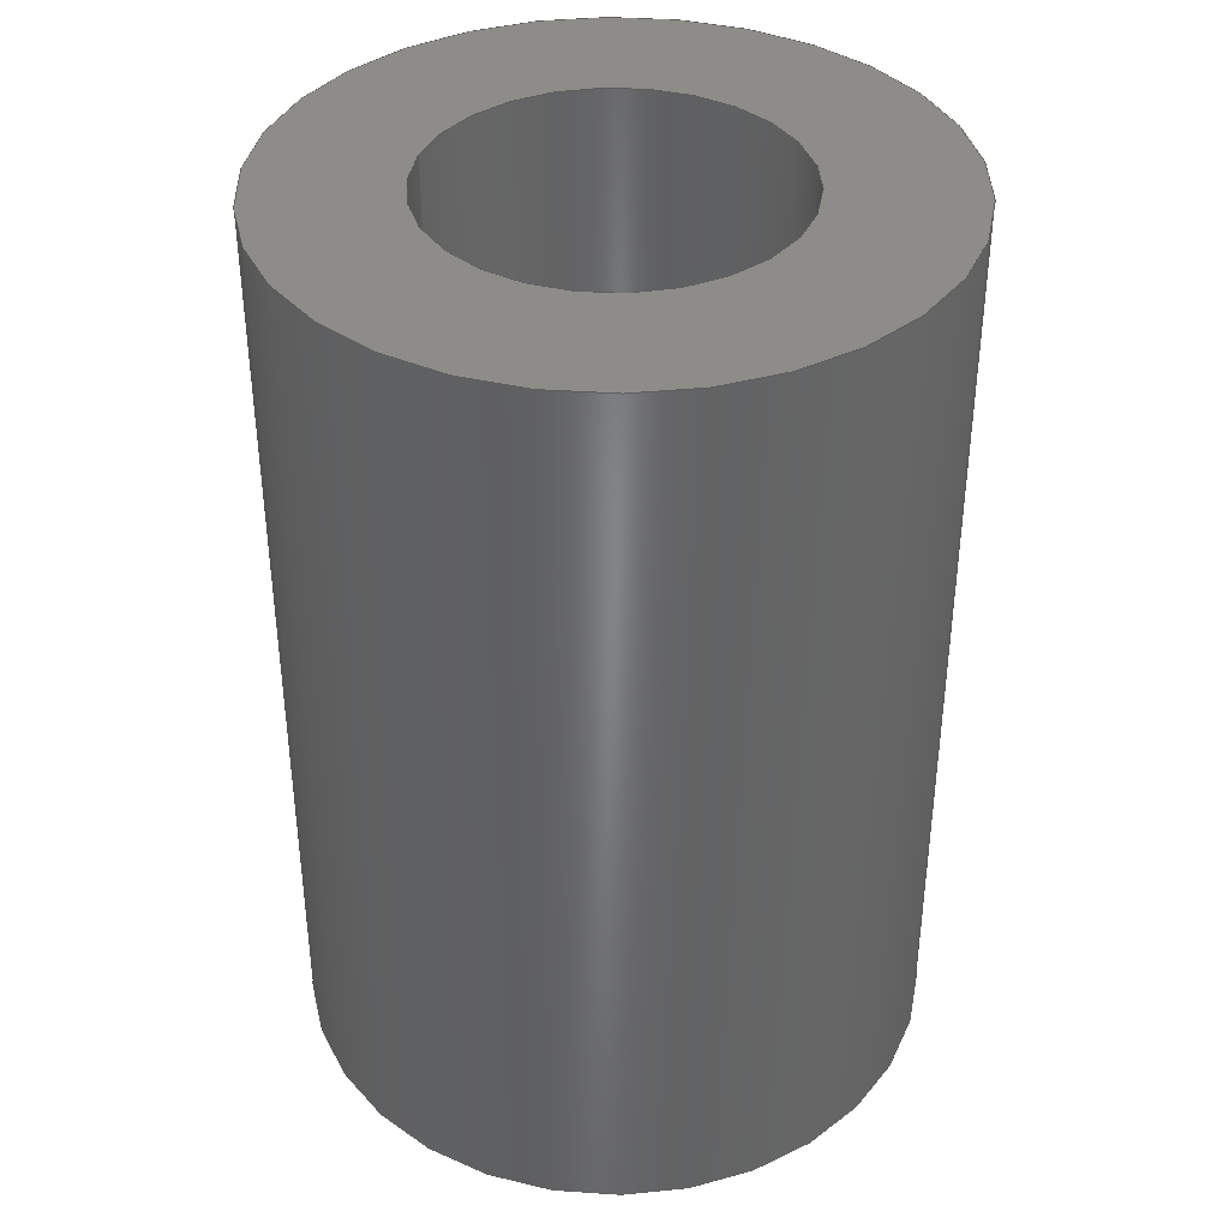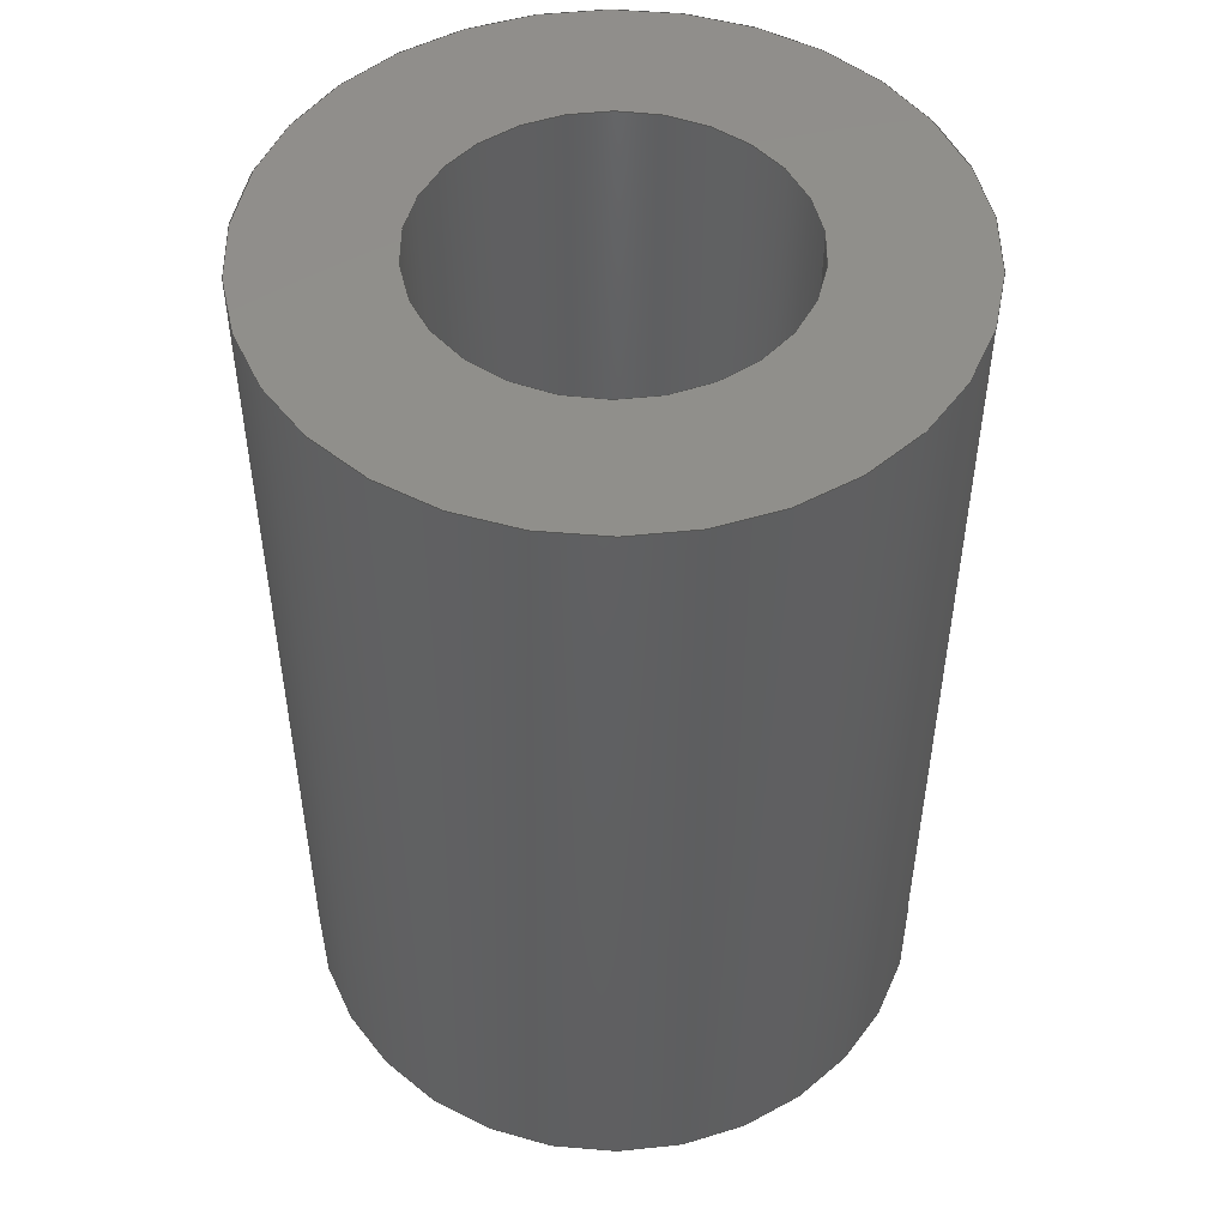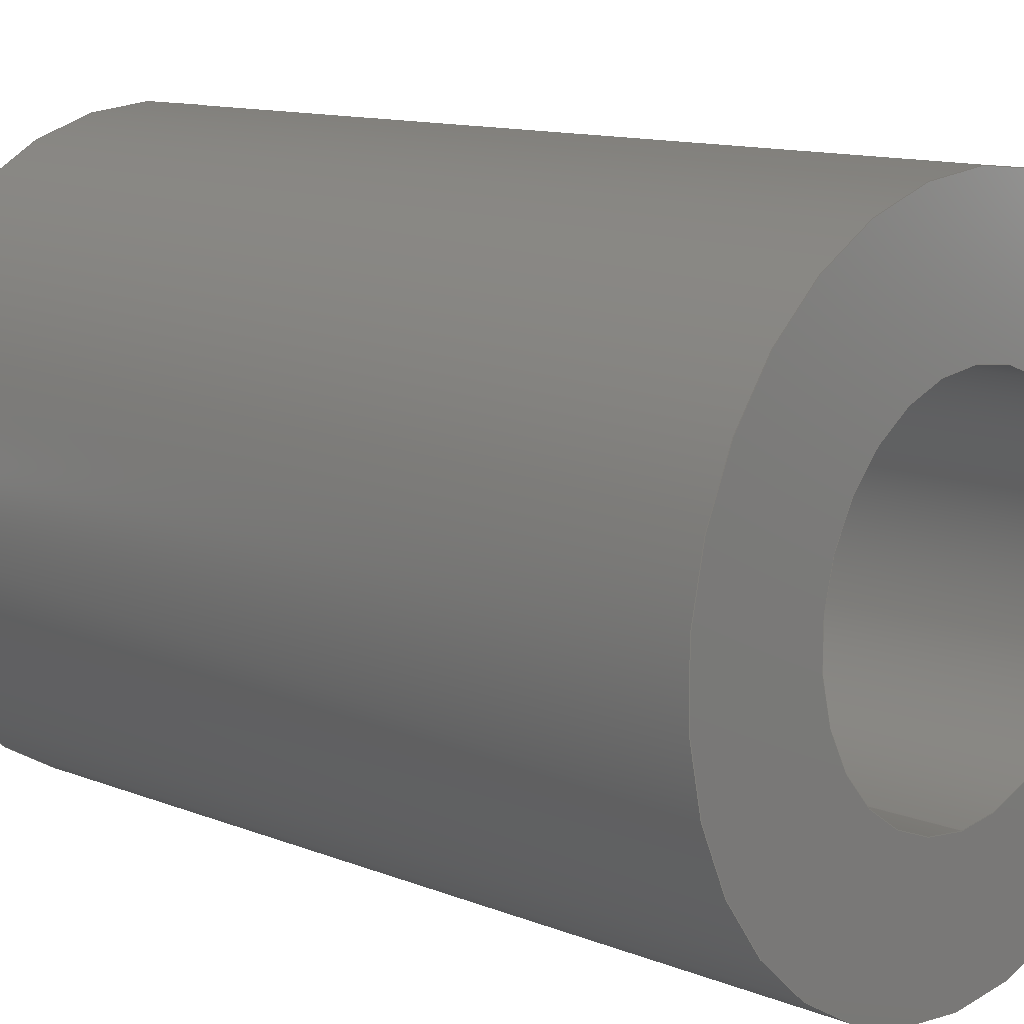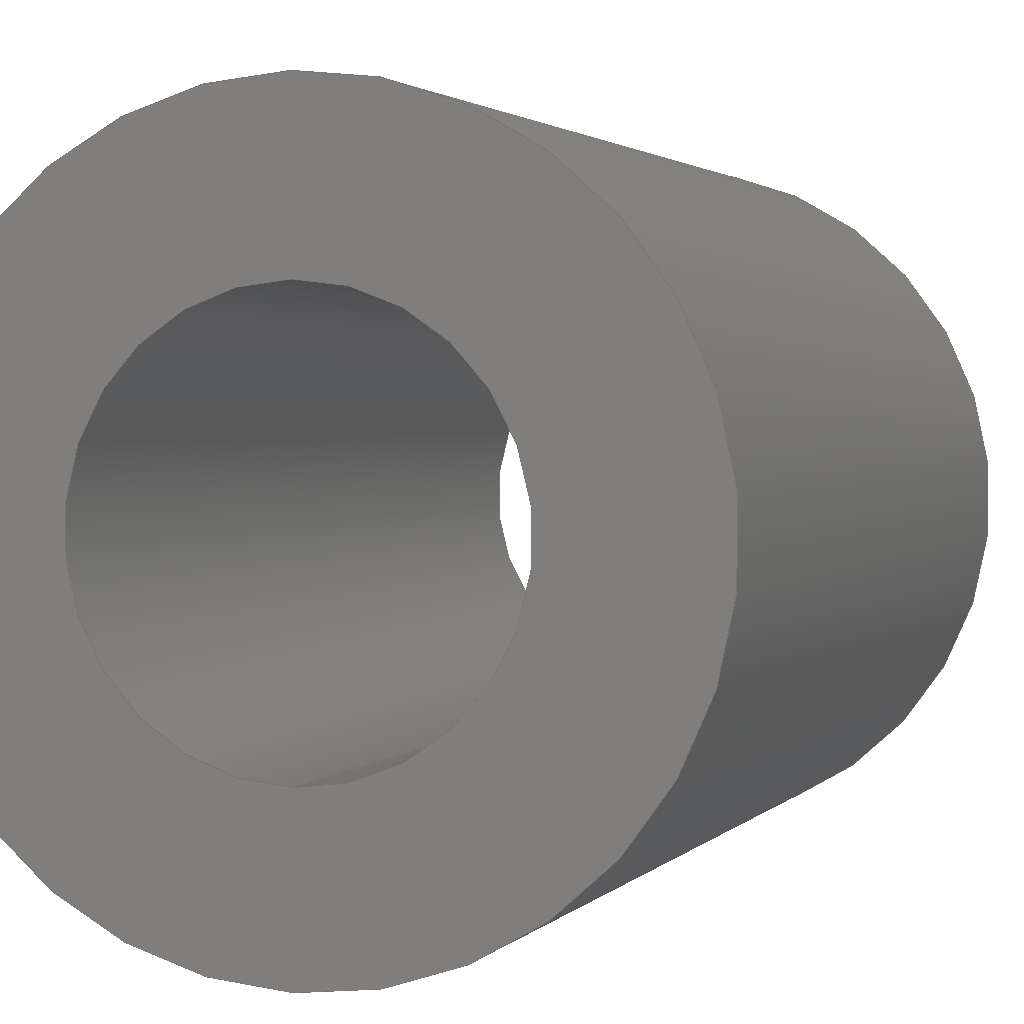
<metadata>
{"format":"step","ext":"step","renderer":"f3d","projection":"perspective","resolution":1024,"background":"white","views":[{"elev":38.3,"azim":-73.1,"up":"+Y"},{"elev":49.6,"azim":-96.6,"up":"+Y"},{"elev":11.9,"azim":-46.5,"up":"+Z"},{"elev":2.0,"azim":-160.8,"up":"+Z"}]}
</metadata>
<code>
ISO-10303-21;
DATA;
#1 = EDGE_CURVE ( 'NONE', #169, #152, #135, .T. ) ;
#2 = DIRECTION ( 'NONE',  ( 0, 0, -1 ) ) ;
#3 = EDGE_CURVE ( 'NONE', #183, #150, #216, .T. ) ;
#4 = CARTESIAN_POINT ( 'NONE',  ( 2.296e-17, 0.985, 0.1875 ) ) ;
#5 = EDGE_CURVE ( 'NONE', #152, #150, #139, .T. ) ;
#6 = EDGE_CURVE ( 'NONE', #166, #170, #133, .T. ) ;
#7 = EDGE_CURVE ( 'NONE', #152, #169, #131, .T. ) ;
#8 = UNCERTAINTY_MEASURE_WITH_UNIT (LENGTH_MEASURE( 1e-05 ), #17, 'distance_accuracy_value', 'NONE');
#9 = EDGE_CURVE ( 'NONE', #150, #183, #125, .T. ) ;
#10 = EDGE_CURVE ( 'NONE', #188, #145, #124, .T. ) ;
#11 = CARTESIAN_POINT ( 'NONE',  ( 0, 0.985, 0 ) ) ;
#12 = SURFACE_STYLE_USAGE ( .BOTH. , #80 ) ;
#13 = CARTESIAN_POINT ( 'NONE',  ( 0, 0.985, 0 ) ) ;
#14 = DIRECTION ( 'NONE',  ( 0, 1, 0 ) ) ;
#15 = PLANE ( 'NONE',  #91 ) ;
#16 = FILL_AREA_STYLE_COLOUR ( '', #42 ) ;
#17 =( CONVERSION_BASED_UNIT ( 'INCH', #28 ) LENGTH_UNIT ( ) NAMED_UNIT ( #211 ) );
#18 = DIRECTION ( 'NONE',  ( -0, -1, -0 ) ) ;
#19 = FILL_AREA_STYLE_COLOUR ( '', #118 ) ;
#20 =( NAMED_UNIT ( * ) SI_UNIT ( $, .STERADIAN. ) SOLID_ANGLE_UNIT ( ) );
#21 = CARTESIAN_POINT ( 'NONE',  ( 0, 0.985, -0.1875 ) ) ;
#22 = DIRECTION ( 'NONE',  ( 0, 0, -1 ) ) ;
#23 = DIMENSIONAL_EXPONENTS ( 1, 0, 0, 0, 0, 0, 0 ) ;
#24 = DIRECTION ( 'NONE',  ( 0, 1, 0 ) ) ;
#25 = SHAPE_DEFINITION_REPRESENTATION ( #65, #161 ) ;
#26 = SURFACE_SIDE_STYLE ('',( #112 ) ) ;
#27 = DIRECTION ( 'NONE',  ( 0, 0, 1 ) ) ;
#28 = LENGTH_MEASURE_WITH_UNIT ( LENGTH_MEASURE( 0.0254 ), #94 );
#29 = DIRECTION ( 'NONE',  ( 0, 1, 0 ) ) ;
#30 = DIRECTION ( 'NONE',  ( 0, 1, 0 ) ) ;
#31 = PRESENTATION_STYLE_ASSIGNMENT (( #12 ) ) ;
#32 = SURFACE_STYLE_FILL_AREA ( #221 ) ;
#33 = ADVANCED_FACE ( 'NONE', ( #127, #123 ), #134, .F. ) ;
#34 = CARTESIAN_POINT ( 'NONE',  ( 4.164e-17, 0, 0.34 ) ) ;
#35 = CARTESIAN_POINT ( 'NONE',  ( 0, 0.985, 0 ) ) ;
#36 = DIRECTION ( 'NONE',  ( -0, -1, -0 ) ) ;
#37 =( NAMED_UNIT ( * ) SI_UNIT ( $, .STERADIAN. ) SOLID_ANGLE_UNIT ( ) );
#38 = DIRECTION ( 'NONE',  ( 0, 0, 1 ) ) ;
#39 = LENGTH_MEASURE_WITH_UNIT ( LENGTH_MEASURE( 0.0254 ), #212 );
#40 = CARTESIAN_POINT ( 'NONE',  ( 0, 0.985, 0 ) ) ;
#41 = DIRECTION ( 'NONE',  ( -0, -1, -0 ) ) ;
#42 = COLOUR_RGB ( '',0.298, 0.298, 0.298 ) ;
#43 =( LENGTH_UNIT ( ) NAMED_UNIT ( * ) SI_UNIT ( $, .METRE. ) );
#44 = PRODUCT_CONTEXT ( 'NONE', #62, 'mechanical' ) ;
#45 = CARTESIAN_POINT ( 'NONE',  ( 0, 0, 0 ) ) ;
#46 = CARTESIAN_POINT ( 'NONE',  ( 0, 0.985, -0.1875 ) ) ;
#47 = CYLINDRICAL_SURFACE ( 'NONE', #93, 0.1875 ) ;
#48 = CARTESIAN_POINT ( 'NONE',  ( 0, 0.985, -0.34 ) ) ;
#49 = ADVANCED_FACE ( 'NONE', ( #121 ), #115, .T. ) ;
#50 = DIRECTION ( 'NONE',  ( -0, -1, -0 ) ) ;
#51 = DIRECTION ( 'NONE',  ( 0, 1, 0 ) ) ;
#52 = APPLICATION_PROTOCOL_DEFINITION ( 'draft international standard', 'automotive_design', 1998, #62 ) ;
#53 = CARTESIAN_POINT ( 'NONE',  ( 0, 0, -0.1875 ) ) ;
#54 =( NAMED_UNIT ( * ) PLANE_ANGLE_UNIT ( ) SI_UNIT ( $, .RADIAN. ) );
#55 = APPLICATION_PROTOCOL_DEFINITION ( 'draft international standard', 'automotive_design', 1998, #187 ) ;
#56 = FACE_OUTER_BOUND ( 'NONE', #163, .T. ) ;
#57 = FACE_OUTER_BOUND ( 'NONE', #179, .T. ) ;
#58 =( NAMED_UNIT ( * ) PLANE_ANGLE_UNIT ( ) SI_UNIT ( $, .RADIAN. ) );
#59 = VECTOR ( 'NONE', #86, 39.37 ) ;
#60 = LINE ( 'NONE', #21, #59 ) ;
#61 = CARTESIAN_POINT ( 'NONE',  ( 0, 0, 0 ) ) ;
#62 = APPLICATION_CONTEXT ( 'automotive_design' ) ;
#63 = PRODUCT_DEFINITION_CONTEXT ( 'detailed design', #187, 'design' ) ;
#64 = CIRCLE ( 'NONE', #157, 0.1875 ) ;
#65 = PRODUCT_DEFINITION_SHAPE ( 'NONE', 'NONE',  #197 ) ;
#66 = DIRECTION ( 'NONE',  ( 0, 0, 1 ) ) ;
#67 = DIRECTION ( 'NONE',  ( -0, -1, -0 ) ) ;
#68 = MANIFOLD_SOLID_BREP ( 'Boss-Extrude1', #223 ) ;
#69 = VECTOR ( 'NONE', #41, 39.37 ) ;
#70 = CARTESIAN_POINT ( 'NONE',  ( 4.164e-17, 0.985, 0.34 ) ) ;
#71 = CYLINDRICAL_SURFACE ( 'NONE', #107, 0.1875 ) ;
#72 = DIRECTION ( 'NONE',  ( 0, 1, 0 ) ) ;
#73 = CIRCLE ( 'NONE', #143, 0.1875 ) ;
#74 = DIMENSIONAL_EXPONENTS ( 1, 0, 0, 0, 0, 0, 0 ) ;
#75 = CYLINDRICAL_SURFACE ( 'NONE', #108, 0.34 ) ;
#76 =( CONVERSION_BASED_UNIT ( 'INCH', #39 ) LENGTH_UNIT ( ) NAMED_UNIT ( #23 ) );
#77 = MECHANICAL_DESIGN_GEOMETRIC_PRESENTATION_REPRESENTATION (  '', ( #88 ), #185 ) ;
#78 = DIRECTION ( 'NONE',  ( 0, -0, 1 ) ) ;
#79 = LINE ( 'NONE', #4, #69 ) ;
#80 = SURFACE_SIDE_STYLE ('',( #32 ) ) ;
#81 = DIRECTION ( 'NONE',  ( 0, 0, -1 ) ) ;
#82 = AXIS2_PLACEMENT_3D ( 'NONE', #35, #132, #219 ) ;
#83 = CARTESIAN_POINT ( 'NONE',  ( 0, 0.985, 0 ) ) ;
#84 = PRESENTATION_LAYER_ASSIGNMENT (  '', '', ( #88 ) ) ;
#85 = EDGE_CURVE ( 'NONE', #169, #183, #120, .T. ) ;
#86 = DIRECTION ( 'NONE',  ( -0, -1, -0 ) ) ;
#87 = FACE_OUTER_BOUND ( 'NONE', #200, .T. ) ;
#88 = STYLED_ITEM ( 'NONE', ( #31 ), #161 ) ;
#89 = ADVANCED_FACE ( 'NONE', ( #87 ), #75, .T. ) ;
#90 = FACE_BOUND ( 'NONE', #176, .T. ) ;
#91 = AXIS2_PLACEMENT_3D ( 'NONE', #114, #29, #153 ) ;
#92 = DIRECTION ( 'NONE',  ( 0, 1, 0 ) ) ;
#93 = AXIS2_PLACEMENT_3D ( 'NONE', #202, #50, #217 ) ;
#94 =( LENGTH_UNIT ( ) NAMED_UNIT ( * ) SI_UNIT ( $, .METRE. ) );
#95 = CARTESIAN_POINT ( 'NONE',  ( 0, 0.985, 0 ) ) ;
#96 = VECTOR ( 'NONE', #67, 39.37 ) ;
#97 = DIRECTION ( 'NONE',  ( 0, 0, 1 ) ) ;
#98 = CARTESIAN_POINT ( 'NONE',  ( 4.164e-17, 0.985, 0.34 ) ) ;
#99 =( NAMED_UNIT ( * ) PLANE_ANGLE_UNIT ( ) SI_UNIT ( $, .RADIAN. ) );
#100 = PRODUCT ( 'am-0441 985x375 Spacer', 'am-0441 985x375 Spacer', '', ( #44 ) ) ;
#101 = ADVANCED_FACE ( 'NONE', ( #117 ), #71, .F. ) ;
#102 = AXIS2_PLACEMENT_3D ( 'NONE', #116, #30, #156 ) ;
#103 = CARTESIAN_POINT ( 'NONE',  ( 0, 0, 0 ) ) ;
#104 = DIRECTION ( 'NONE',  ( 0, 0, 1 ) ) ;
#105 =( GEOMETRIC_REPRESENTATION_CONTEXT ( 3 ) GLOBAL_UNCERTAINTY_ASSIGNED_CONTEXT ( ( #146 ) ) GLOBAL_UNIT_ASSIGNED_CONTEXT ( ( #76, #58, #37 ) ) REPRESENTATION_CONTEXT ( 'NONE', 'WORKASPACE' ) );
#106 = LENGTH_MEASURE_WITH_UNIT ( LENGTH_MEASURE( 0.0254 ), #43 );
#107 = AXIS2_PLACEMENT_3D ( 'NONE', #13, #18, #81 ) ;
#108 = AXIS2_PLACEMENT_3D ( 'NONE', #40, #208, #2 ) ;
#109 = FILL_AREA_STYLE ('',( #19 ) ) ;
#110 = EDGE_CURVE ( 'NONE', #170, #166, #73, .T. ) ;
#111 = PRESENTATION_STYLE_ASSIGNMENT (( #147 ) ) ;
#112 = SURFACE_STYLE_FILL_AREA ( #109 ) ;
#113 =( GEOMETRIC_REPRESENTATION_CONTEXT ( 3 ) GLOBAL_UNCERTAINTY_ASSIGNED_CONTEXT ( ( #173 ) ) GLOBAL_UNIT_ASSIGNED_CONTEXT ( ( #186, #54, #210 ) ) REPRESENTATION_CONTEXT ( 'NONE', 'WORKASPACE' ) );
#114 = CARTESIAN_POINT ( 'NONE',  ( 0, 0.985, 0 ) ) ;
#115 = CYLINDRICAL_SURFACE ( 'NONE', #138, 0.34 ) ;
#116 = CARTESIAN_POINT ( 'NONE',  ( 0, 0.985, 0 ) ) ;
#117 = FACE_OUTER_BOUND ( 'NONE', #194, .T. ) ;
#118 = COLOUR_RGB ( '',0.298, 0.298, 0.298 ) ;
#119 = AXIS2_PLACEMENT_3D ( 'NONE', #199, #137, #38 ) ;
#120 = LINE ( 'NONE', #98, #96 ) ;
#121 = FACE_OUTER_BOUND ( 'NONE', #181, .T. ) ;
#122 = MECHANICAL_DESIGN_GEOMETRIC_PRESENTATION_REPRESENTATION (  '', ( #136 ), #113 ) ;
#123 = FACE_BOUND ( 'NONE', #171, .T. ) ;
#124 = CIRCLE ( 'NONE', #172, 0.1875 ) ;
#125 = CIRCLE ( 'NONE', #148, 0.34 ) ;
#126 = DIRECTION ( 'NONE',  ( 0, 0, 1 ) ) ;
#127 = FACE_OUTER_BOUND ( 'NONE', #218, .T. ) ;
#128 = VECTOR ( 'NONE', #207, 39.37 ) ;
#129 = PRESENTATION_LAYER_ASSIGNMENT (  '', '', ( #136 ) ) ;
#130 = EDGE_CURVE ( 'NONE', #166, #188, #79, .T. ) ;
#131 = CIRCLE ( 'NONE', #102, 0.34 ) ;
#132 = DIRECTION ( 'NONE',  ( 0, 1, 0 ) ) ;
#133 = CIRCLE ( 'NONE', #164, 0.1875 ) ;
#134 = PLANE ( 'NONE',  #155 ) ;
#135 = CIRCLE ( 'NONE', #82, 0.34 ) ;
#136 = STYLED_ITEM ( 'NONE', ( #111 ), #68 ) ;
#137 = DIRECTION ( 'NONE',  ( 0, 1, 0 ) ) ;
#138 = AXIS2_PLACEMENT_3D ( 'NONE', #11, #36, #22 ) ;
#139 = LINE ( 'NONE', #177, #128 ) ;
#140 = ORIENTED_EDGE ( 'NONE', *, *, #1, .T. ) ;
#141 = ORIENTED_EDGE ( 'NONE', *, *, #1, .F. ) ;
#142 = ORIENTED_EDGE ( 'NONE', *, *, #9, .F. ) ;
#143 = AXIS2_PLACEMENT_3D ( 'NONE', #83, #14, #97 ) ;
#144 = ORIENTED_EDGE ( 'NONE', *, *, #5, .F. ) ;
#145 = VERTEX_POINT ( 'NONE', #53 ) ;
#146 = UNCERTAINTY_MEASURE_WITH_UNIT (LENGTH_MEASURE( 1e-05 ), #76, 'distance_accuracy_value', 'NONE');
#147 = SURFACE_STYLE_USAGE ( .BOTH. , #26 ) ;
#148 = AXIS2_PLACEMENT_3D ( 'NONE', #213, #72, #66 ) ;
#149 = DIRECTION ( 'NONE',  ( 1, 0, 0 ) ) ;
#150 = VERTEX_POINT ( 'NONE', #209 ) ;
#151 = ORIENTED_EDGE ( 'NONE', *, *, #10, .T. ) ;
#152 = VERTEX_POINT ( 'NONE', #48 ) ;
#153 = DIRECTION ( 'NONE',  ( 0, -0, 1 ) ) ;
#154 = ORIENTED_EDGE ( 'NONE', *, *, #5, .T. ) ;
#155 = AXIS2_PLACEMENT_3D ( 'NONE', #61, #220, #78 ) ;
#156 = DIRECTION ( 'NONE',  ( 0, 0, 1 ) ) ;
#157 = AXIS2_PLACEMENT_3D ( 'NONE', #103, #24, #126 ) ;
#158 = ORIENTED_EDGE ( 'NONE', *, *, #10, .F. ) ;
#159 = ORIENTED_EDGE ( 'NONE', *, *, #130, .T. ) ;
#160 = ORIENTED_EDGE ( 'NONE', *, *, #6, .T. ) ;
#161 = ADVANCED_BREP_SHAPE_REPRESENTATION ( 'am-0441 985x375 Spacer', ( #68, #196 ), #105 ) ;
#162 = ORIENTED_EDGE ( 'NONE', *, *, #180, .F. ) ;
#163 = EDGE_LOOP ( 'NONE', ( #198, #140 ) ) ;
#164 = AXIS2_PLACEMENT_3D ( 'NONE', #95, #92, #104 ) ;
#165 = ORIENTED_EDGE ( 'NONE', *, *, #6, .F. ) ;
#166 = VERTEX_POINT ( 'NONE', #191 ) ;
#167 = CARTESIAN_POINT ( 'NONE',  ( 2.296e-17, 0, 0.1875 ) ) ;
#168 = ORIENTED_EDGE ( 'NONE', *, *, #3, .T. ) ;
#169 = VERTEX_POINT ( 'NONE', #70 ) ;
#170 = VERTEX_POINT ( 'NONE', #46 ) ;
#171 = EDGE_LOOP ( 'NONE', ( #178, #151 ) ) ;
#172 = AXIS2_PLACEMENT_3D ( 'NONE', #174, #51, #205 ) ;
#173 = UNCERTAINTY_MEASURE_WITH_UNIT (LENGTH_MEASURE( 1e-05 ), #186, 'distance_accuracy_value', 'NONE');
#174 = CARTESIAN_POINT ( 'NONE',  ( 0, 0, 0 ) ) ;
#175 = EDGE_CURVE ( 'NONE', #145, #188, #64, .T. ) ;
#176 = EDGE_LOOP ( 'NONE', ( #192, #165 ) ) ;
#177 = CARTESIAN_POINT ( 'NONE',  ( 0, 0.985, -0.34 ) ) ;
#178 = ORIENTED_EDGE ( 'NONE', *, *, #175, .T. ) ;
#179 = EDGE_LOOP ( 'NONE', ( #214, #159, #190, #162 ) ) ;
#180 = EDGE_CURVE ( 'NONE', #170, #145, #60, .T. ) ;
#181 = EDGE_LOOP ( 'NONE', ( #203, #182, #154, #222 ) ) ;
#182 = ORIENTED_EDGE ( 'NONE', *, *, #7, .F. ) ;
#183 = VERTEX_POINT ( 'NONE', #34 ) ;
#184 = ORIENTED_EDGE ( 'NONE', *, *, #180, .T. ) ;
#185 =( GEOMETRIC_REPRESENTATION_CONTEXT ( 3 ) GLOBAL_UNCERTAINTY_ASSIGNED_CONTEXT ( ( #8 ) ) GLOBAL_UNIT_ASSIGNED_CONTEXT ( ( #17, #99, #20 ) ) REPRESENTATION_CONTEXT ( 'NONE', 'WORKASPACE' ) );
#186 =( CONVERSION_BASED_UNIT ( 'INCH', #106 ) LENGTH_UNIT ( ) NAMED_UNIT ( #74 ) );
#187 = APPLICATION_CONTEXT ( 'automotive_design' ) ;
#188 = VERTEX_POINT ( 'NONE', #167 ) ;
#189 = ORIENTED_EDGE ( 'NONE', *, *, #130, .F. ) ;
#190 = ORIENTED_EDGE ( 'NONE', *, *, #175, .F. ) ;
#191 = CARTESIAN_POINT ( 'NONE',  ( 2.296e-17, 0.985, 0.1875 ) ) ;
#192 = ORIENTED_EDGE ( 'NONE', *, *, #110, .F. ) ;
#193 = ORIENTED_EDGE ( 'NONE', *, *, #85, .T. ) ;
#194 = EDGE_LOOP ( 'NONE', ( #189, #160, #184, #158 ) ) ;
#195 = ORIENTED_EDGE ( 'NONE', *, *, #3, .F. ) ;
#196 = AXIS2_PLACEMENT_3D ( 'NONE', #45, #27, #149 ) ;
#197 = PRODUCT_DEFINITION ( 'UNKNOWN', '', #204, #63 ) ;
#198 = ORIENTED_EDGE ( 'NONE', *, *, #7, .T. ) ;
#199 = CARTESIAN_POINT ( 'NONE',  ( 0, 0, 0 ) ) ;
#200 = EDGE_LOOP ( 'NONE', ( #141, #193, #168, #144 ) ) ;
#201 = ADVANCED_FACE ( 'NONE', ( #57 ), #47, .F. ) ;
#202 = CARTESIAN_POINT ( 'NONE',  ( 0, 0.985, 0 ) ) ;
#203 = ORIENTED_EDGE ( 'NONE', *, *, #85, .F. ) ;
#204 = PRODUCT_DEFINITION_FORMATION_WITH_SPECIFIED_SOURCE ( 'ANY', '', #100, .NOT_KNOWN. ) ;
#205 = DIRECTION ( 'NONE',  ( 0, 0, 1 ) ) ;
#206 = PRODUCT_RELATED_PRODUCT_CATEGORY ( 'part', '', ( #100 ) ) ;
#207 = DIRECTION ( 'NONE',  ( -0, -1, -0 ) ) ;
#208 = DIRECTION ( 'NONE',  ( -0, -1, -0 ) ) ;
#209 = CARTESIAN_POINT ( 'NONE',  ( 0, 0, -0.34 ) ) ;
#210 =( NAMED_UNIT ( * ) SI_UNIT ( $, .STERADIAN. ) SOLID_ANGLE_UNIT ( ) );
#211 = DIMENSIONAL_EXPONENTS ( 1, 0, 0, 0, 0, 0, 0 ) ;
#212 =( LENGTH_UNIT ( ) NAMED_UNIT ( * ) SI_UNIT ( $, .METRE. ) );
#213 = CARTESIAN_POINT ( 'NONE',  ( 0, 0, 0 ) ) ;
#214 = ORIENTED_EDGE ( 'NONE', *, *, #110, .T. ) ;
#215 = ADVANCED_FACE ( 'NONE', ( #56, #90 ), #15, .T. ) ;
#216 = CIRCLE ( 'NONE', #119, 0.34 ) ;
#217 = DIRECTION ( 'NONE',  ( 0, 0, -1 ) ) ;
#218 = EDGE_LOOP ( 'NONE', ( #142, #195 ) ) ;
#219 = DIRECTION ( 'NONE',  ( 0, 0, 1 ) ) ;
#220 = DIRECTION ( 'NONE',  ( 0, 1, 0 ) ) ;
#221 = FILL_AREA_STYLE ('',( #16 ) ) ;
#222 = ORIENTED_EDGE ( 'NONE', *, *, #9, .T. ) ;
#223 = CLOSED_SHELL ( 'NONE', ( #201, #89, #215, #33, #49, #101 ) ) ;
ENDSEC;
END-ISO-10303-21;

</code>
